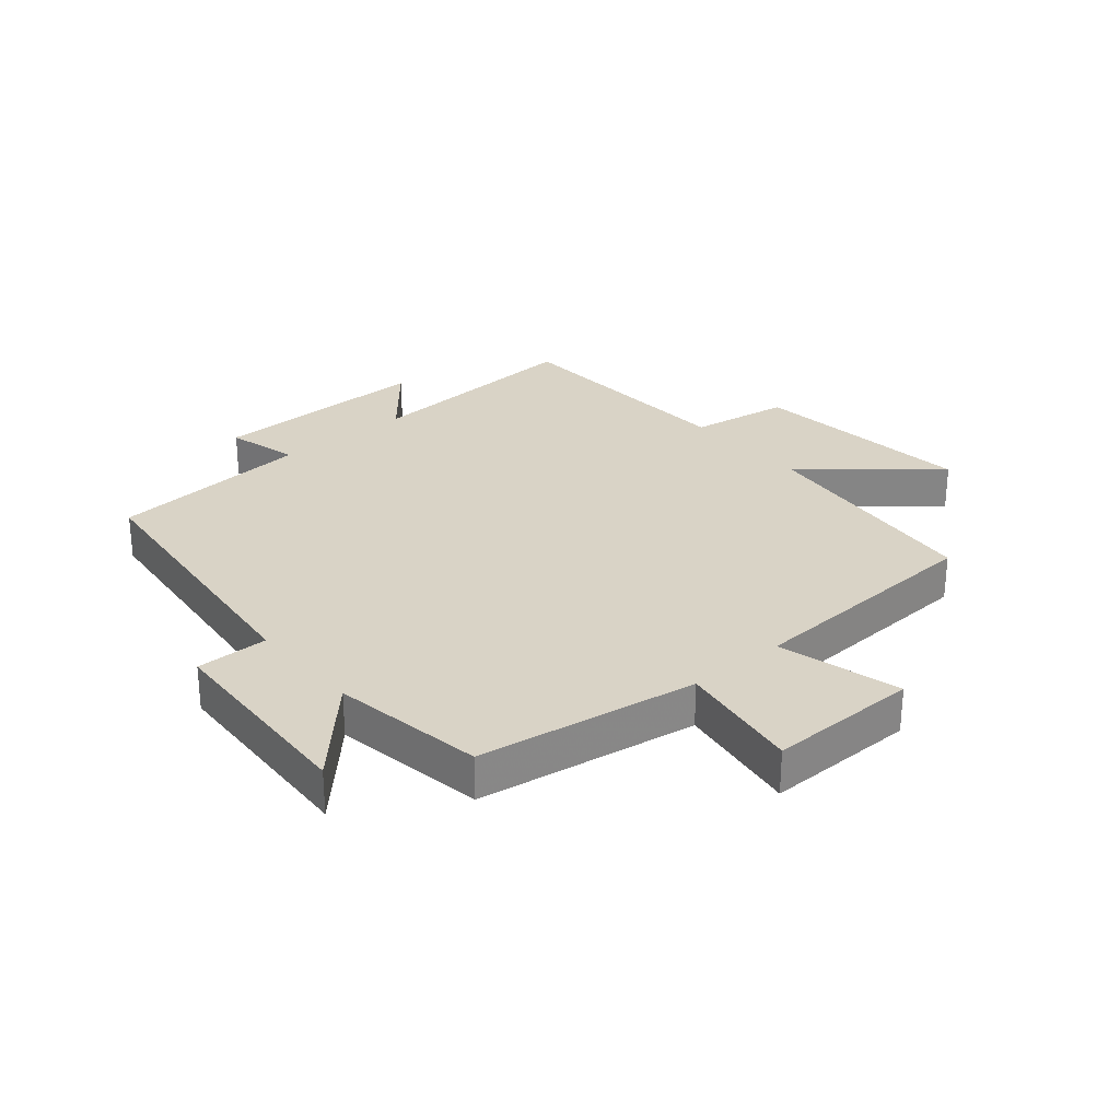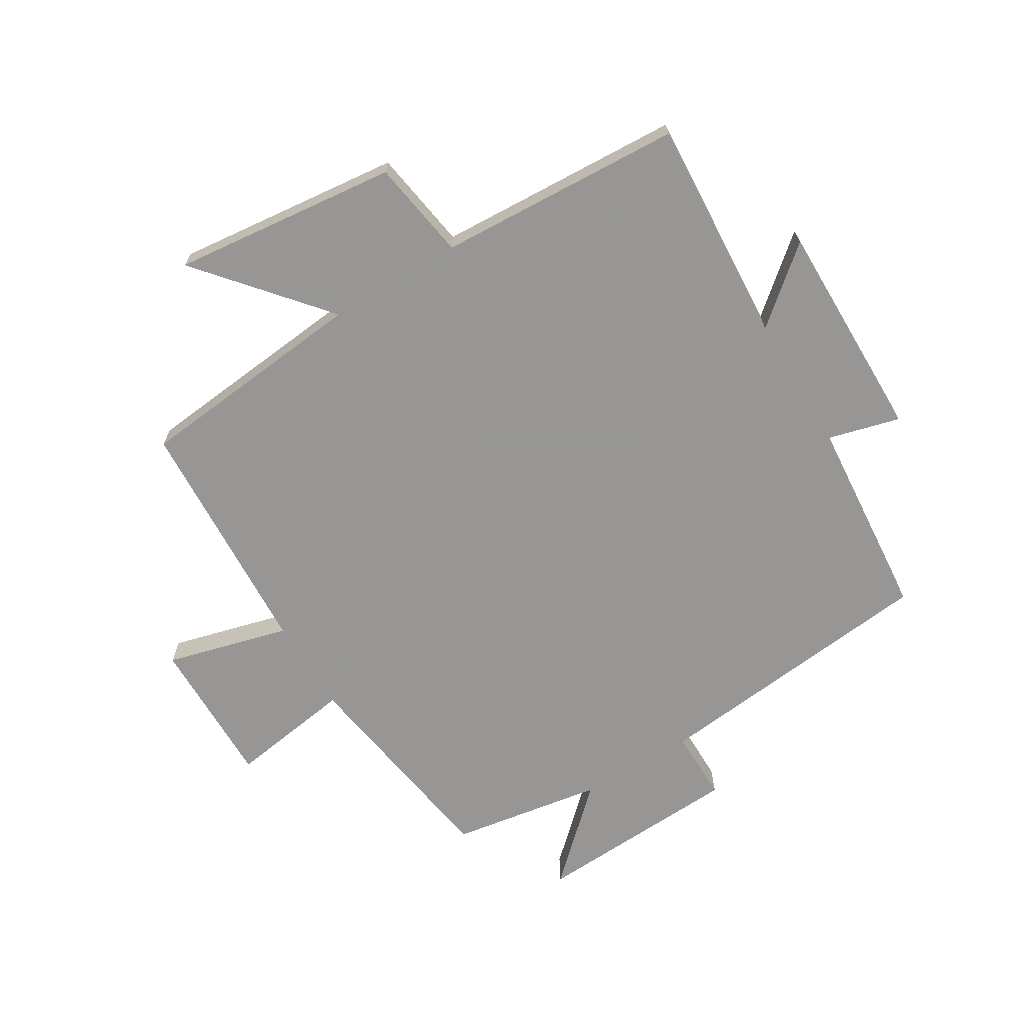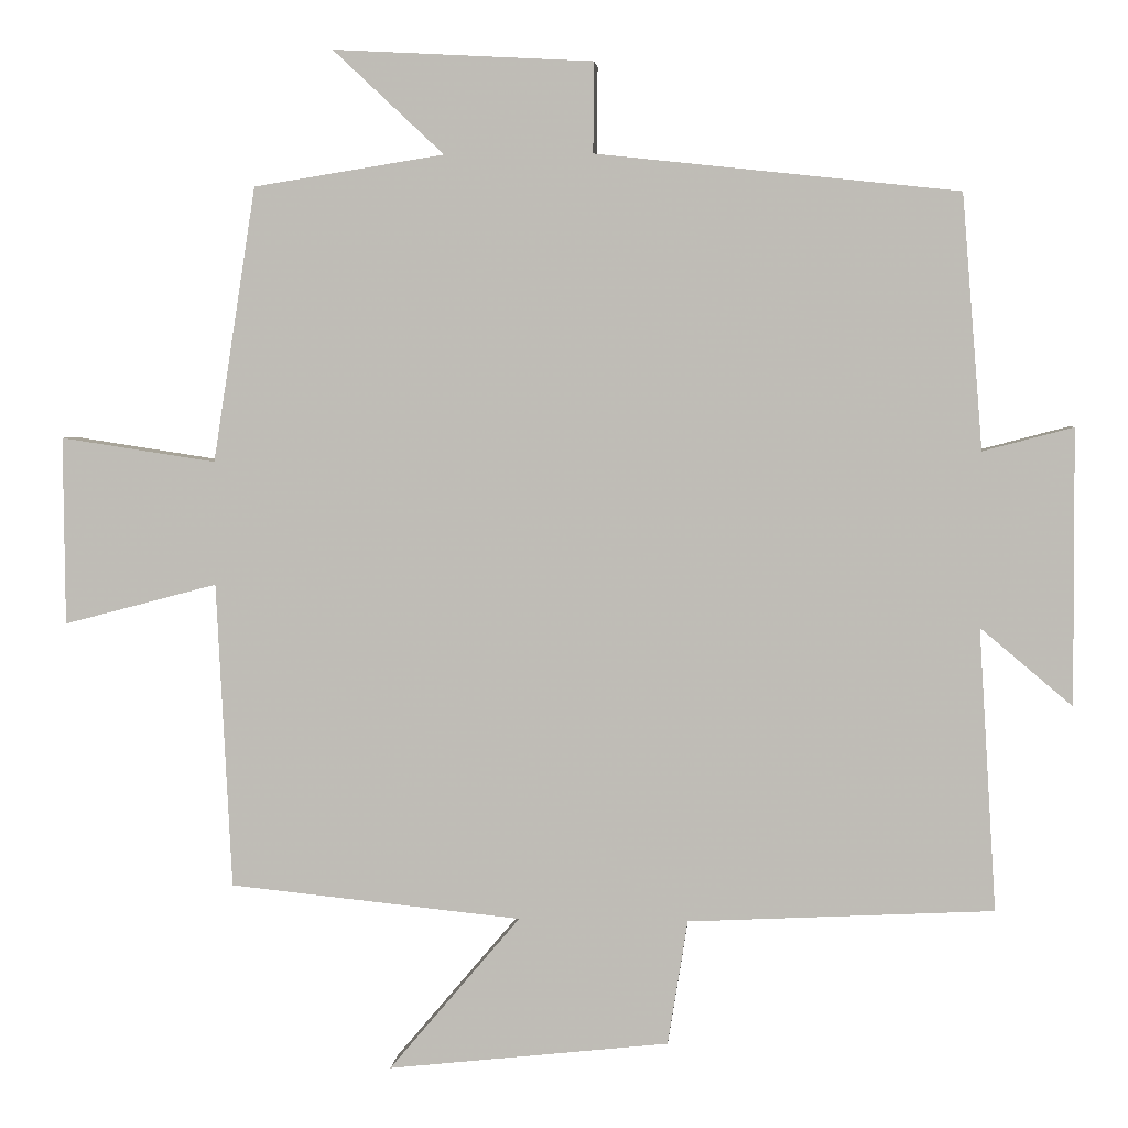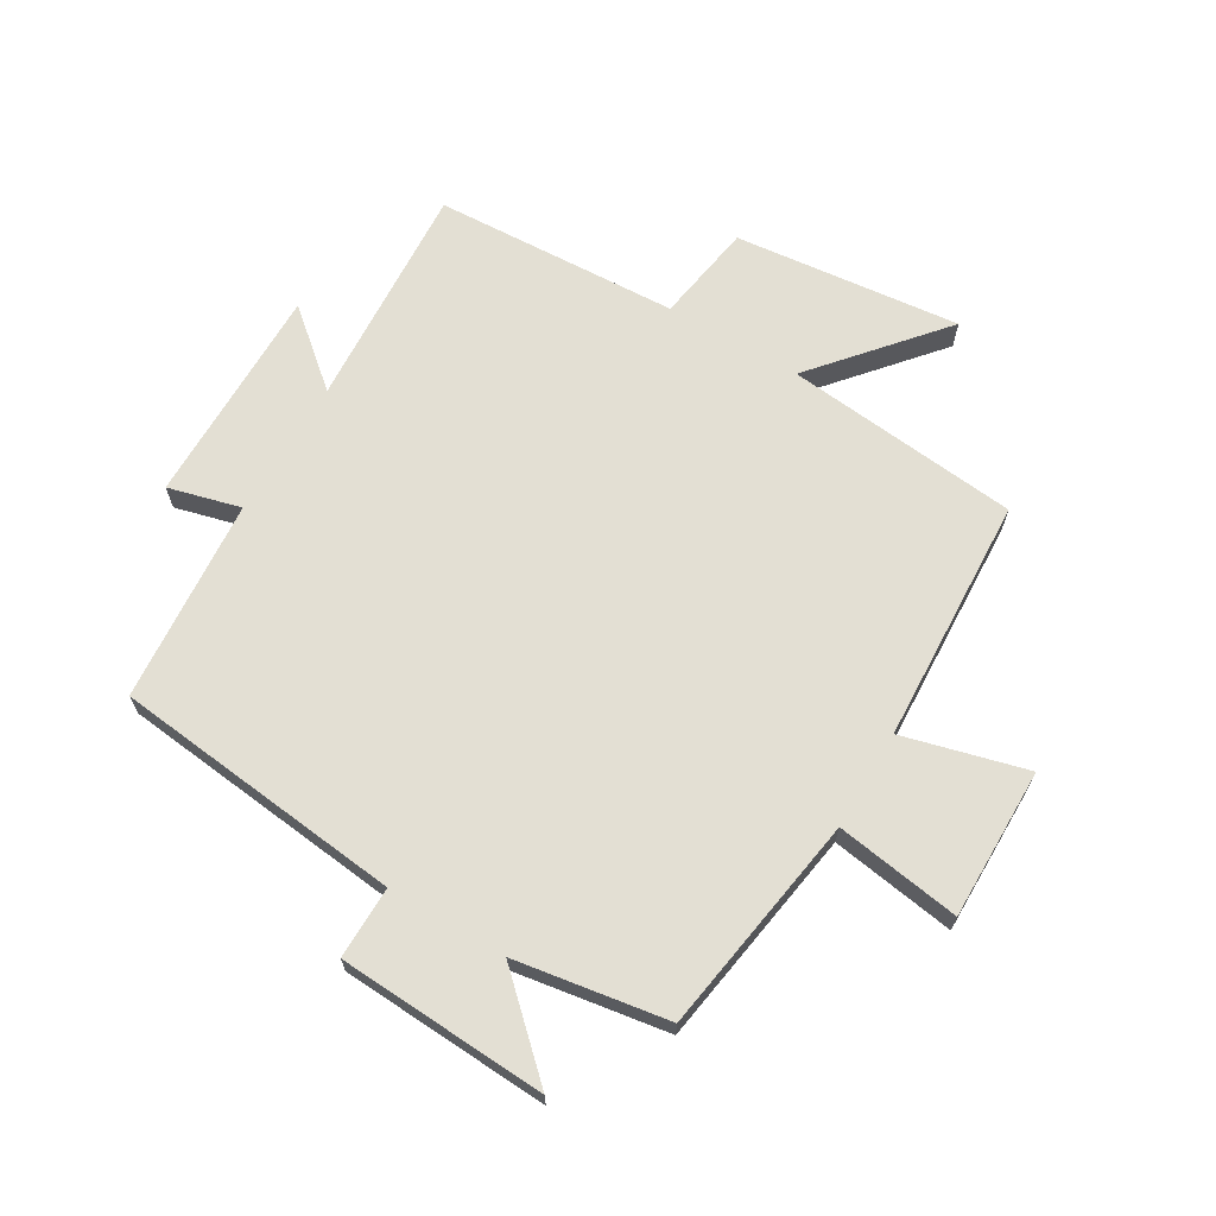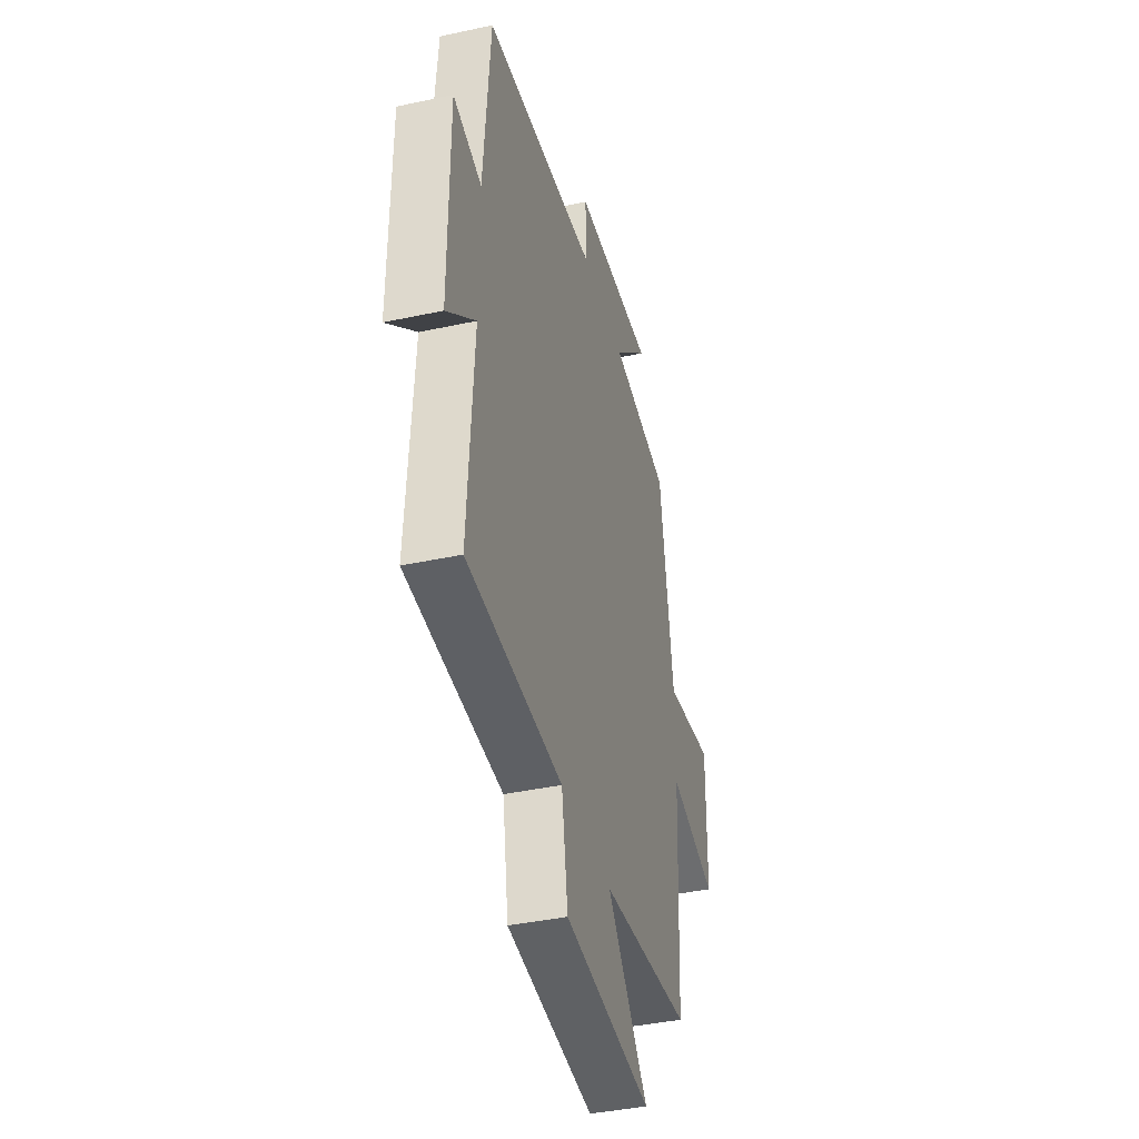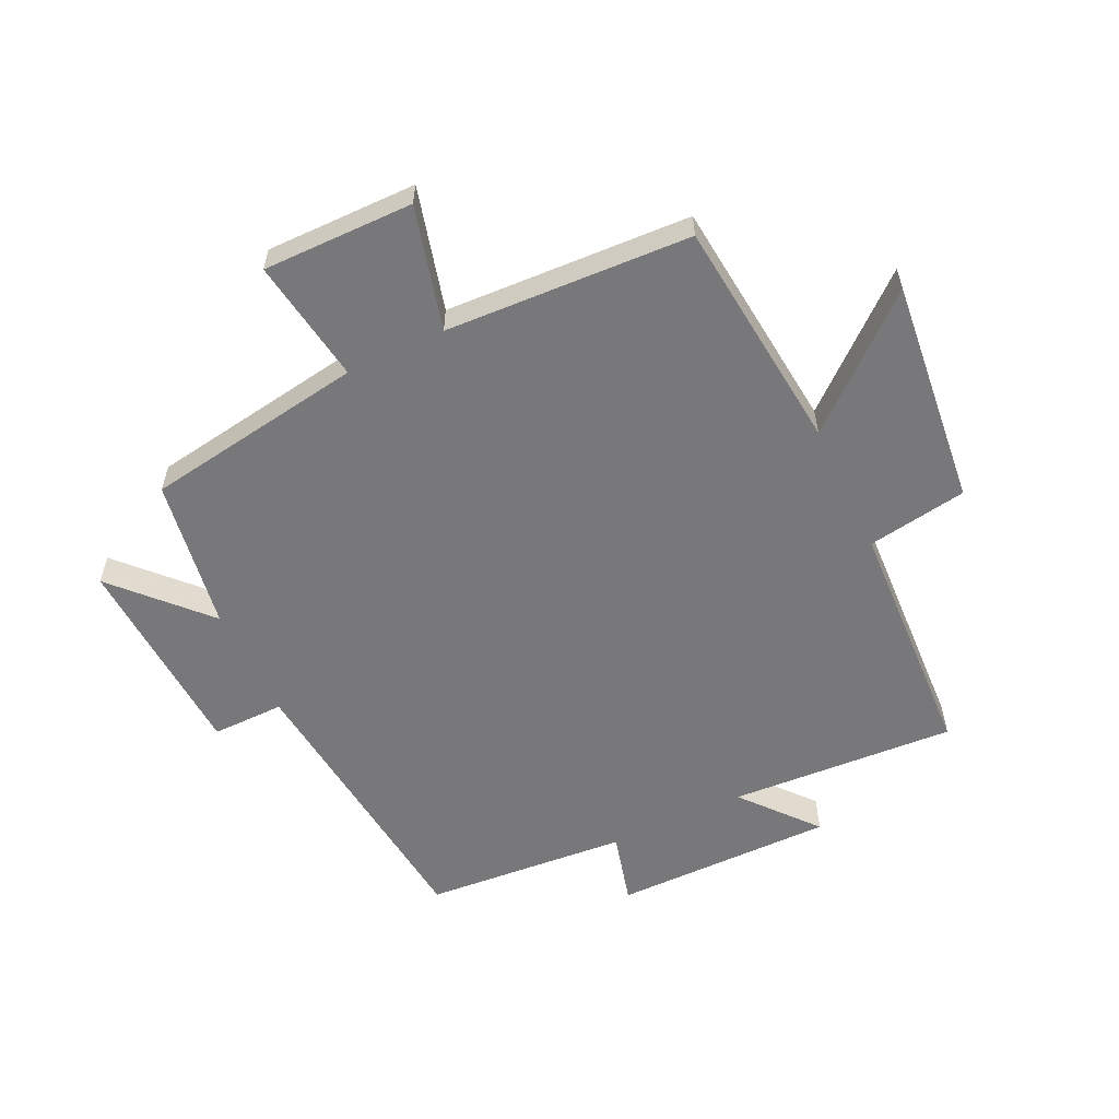
<metadata>
{"format":"obj","ext":"obj","renderer":"f3d","projection":"perspective","resolution":1024,"background":"white","views":[{"elev":28.3,"azim":49.7,"up":"+Y"},{"elev":-67.8,"azim":-148.9,"up":"+Y"},{"elev":3.8,"azim":-175.4,"up":"+Z"},{"elev":67.0,"azim":30.7,"up":"+Y"},{"elev":-40.1,"azim":-75.1,"up":"+Z"},{"elev":-57.6,"azim":115.5,"up":"+Y"}]}
</metadata>
<code>
v 0.444 0.07 0.46
v 0.5 0.07 0.101
v 0.703 0.07 0.132
v 0.701 0.07 -0.114
v 0.5 0.07 -0.061
v 0.48 0.07 -0.461
v 0.098 0.07 -0.5
v 0.27 0.07 -0.703
v -0.098 0.07 -0.663
v -0.124 0.07 -0.5
v -0.523 0.07 -0.48
v -0.5 0.07 -0.111
v -0.62 0.07 -0.212
v -0.618 0.07 0.148
v -0.5 0.07 0.117
v -0.473 0.07 0.449
v 0.001 0.07 0.5
v 0 0.07 0.618
v 0.34 0.07 0.636
v 0.195 0.07 0.5
v 0.444 0 0.46
v 0.5 0 0.101
v 0.703 0 0.132
v 0.701 0 -0.114
v 0.5 0 -0.061
v 0.48 0 -0.461
v 0.098 0 -0.5
v 0.27 0 -0.703
v -0.098 0 -0.663
v -0.124 0 -0.5
v -0.523 0 -0.48
v -0.5 0 -0.111
v -0.62 0 -0.212
v -0.618 0 0.148
v -0.5 0 0.117
v -0.473 0 0.449
v 0.001 0 0.5
v 0 0 0.618
v 0.34 0 0.636
v 0.195 0 0.5
f 17 18 19 20
f 15 16 17 20
f 15 20 1 2
f 12 13 14 15
f 12 15 2
f 10 11 12 2
f 7 8 9 10
f 5 6 7 10
f 5 10 2 3
f 3 4 5
f 40 39 38 37
f 40 37 36 35
f 22 21 40 35
f 35 34 33 32
f 22 35 32
f 22 32 31 30
f 30 29 28 27
f 30 27 26 25
f 23 22 30 25
f 25 24 23
f 1 21 22 2
f 2 22 23 3
f 3 23 24 4
f 4 24 25 5
f 5 25 26 6
f 6 26 27 7
f 7 27 28 8
f 8 28 29 9
f 9 29 30 10
f 10 30 31 11
f 11 31 32 12
f 12 32 33 13
f 13 33 34 14
f 14 34 35 15
f 15 35 36 16
f 16 36 37 17
f 17 37 38 18
f 18 38 39 19
f 19 39 40 20
f 20 40 21 1

</code>
